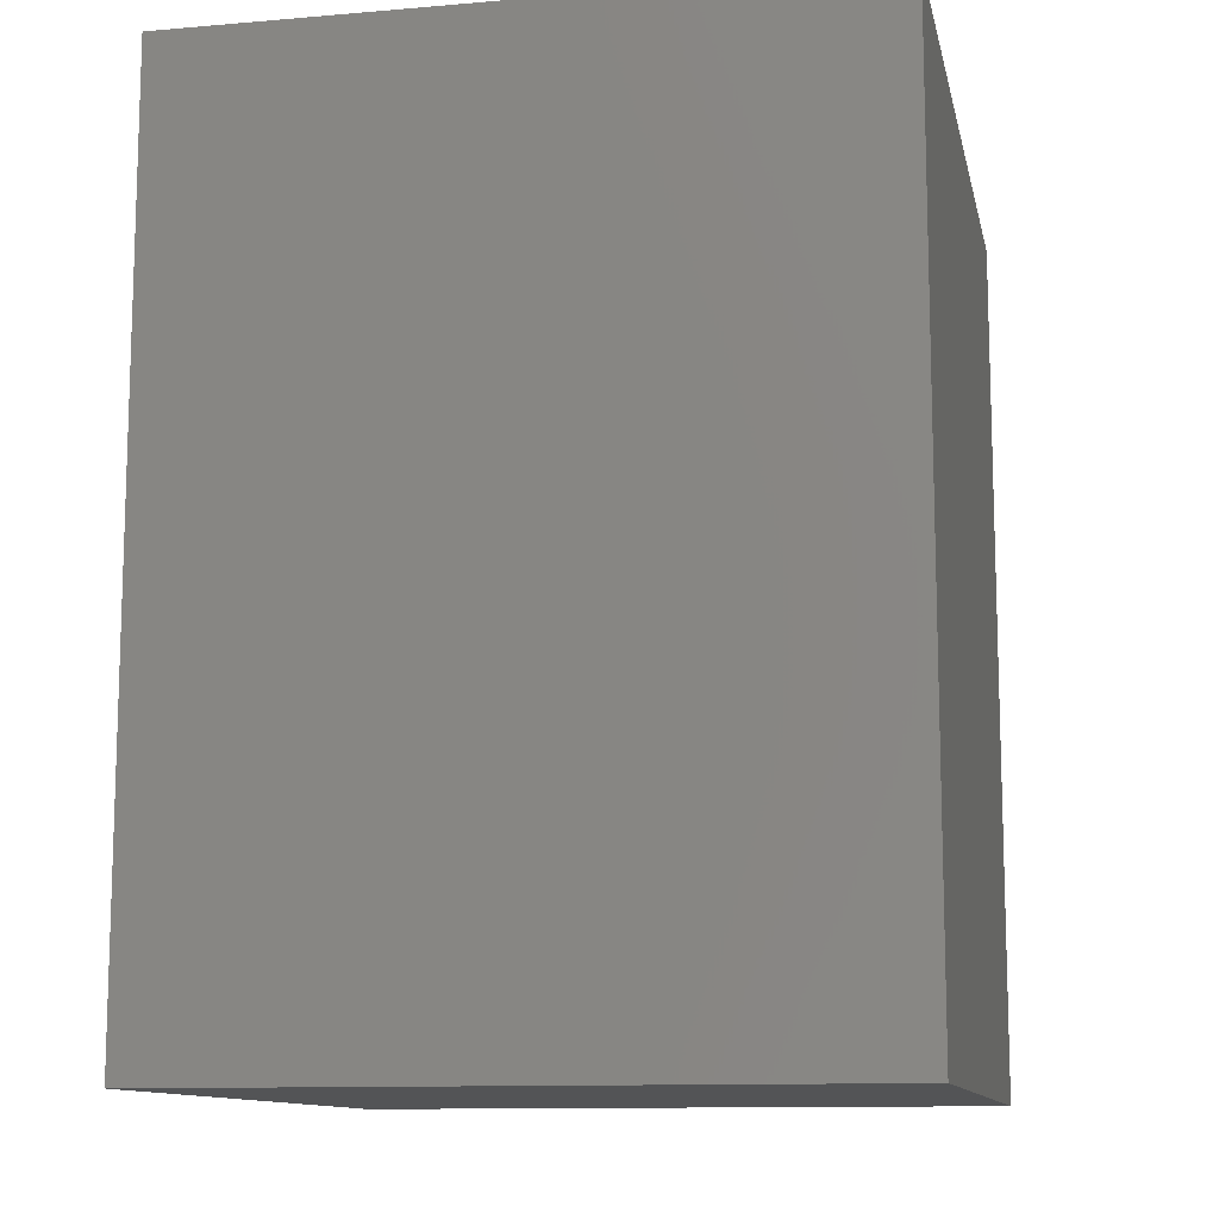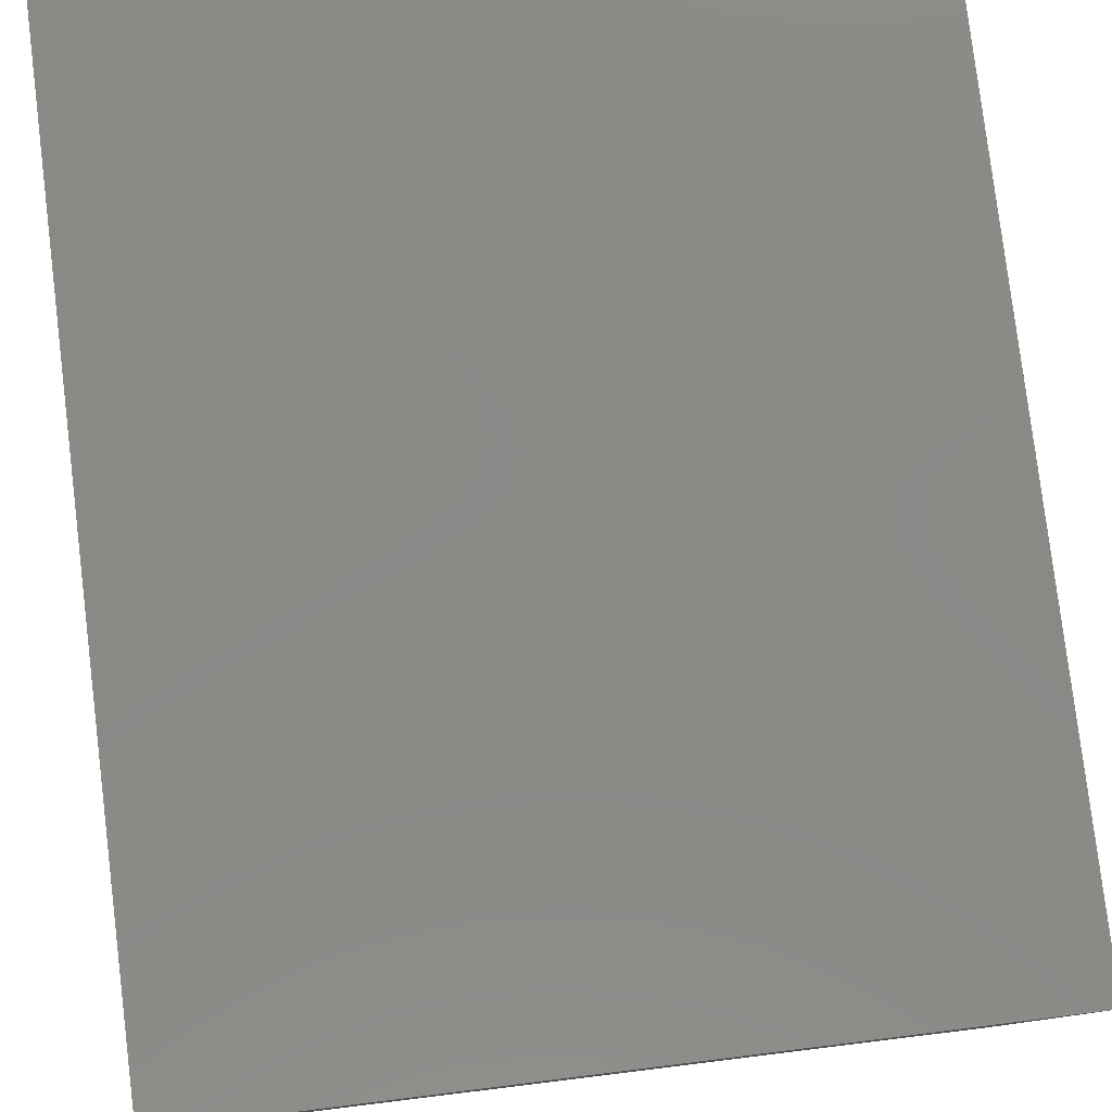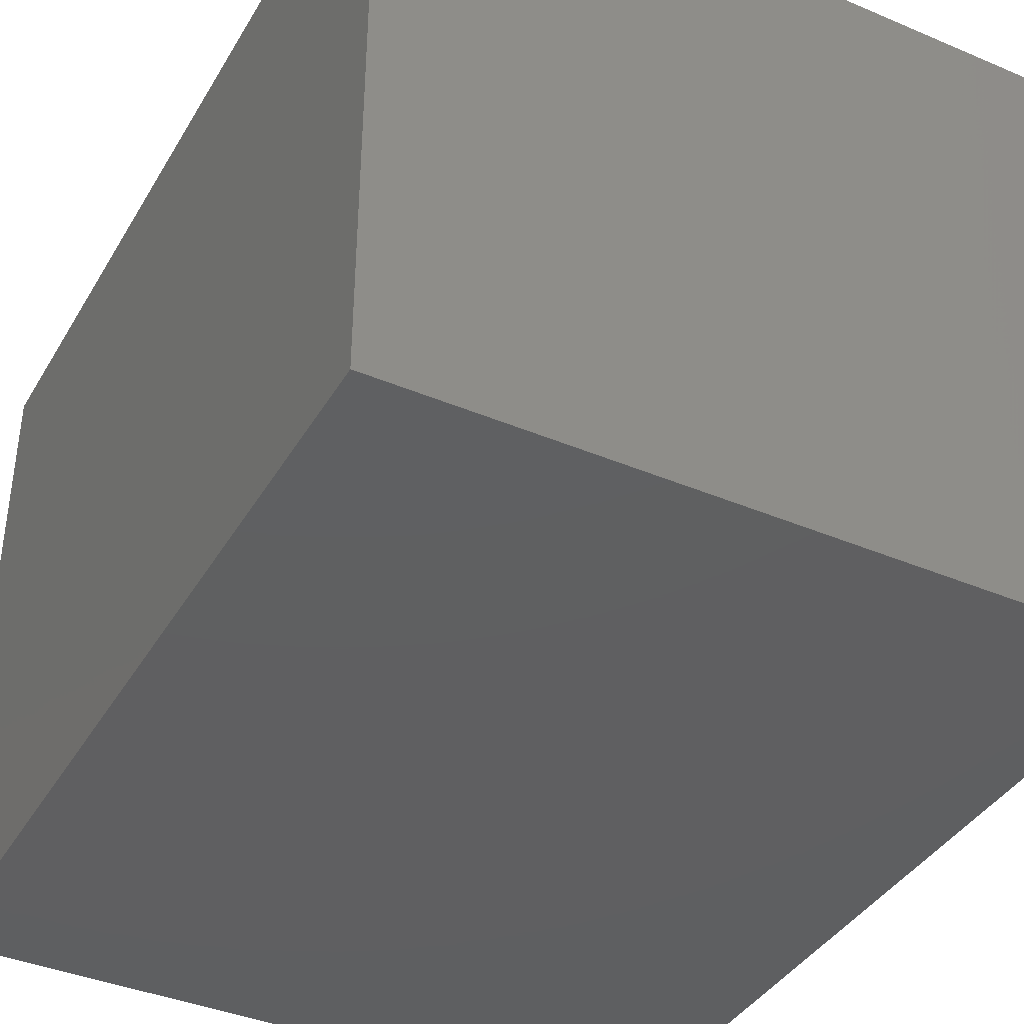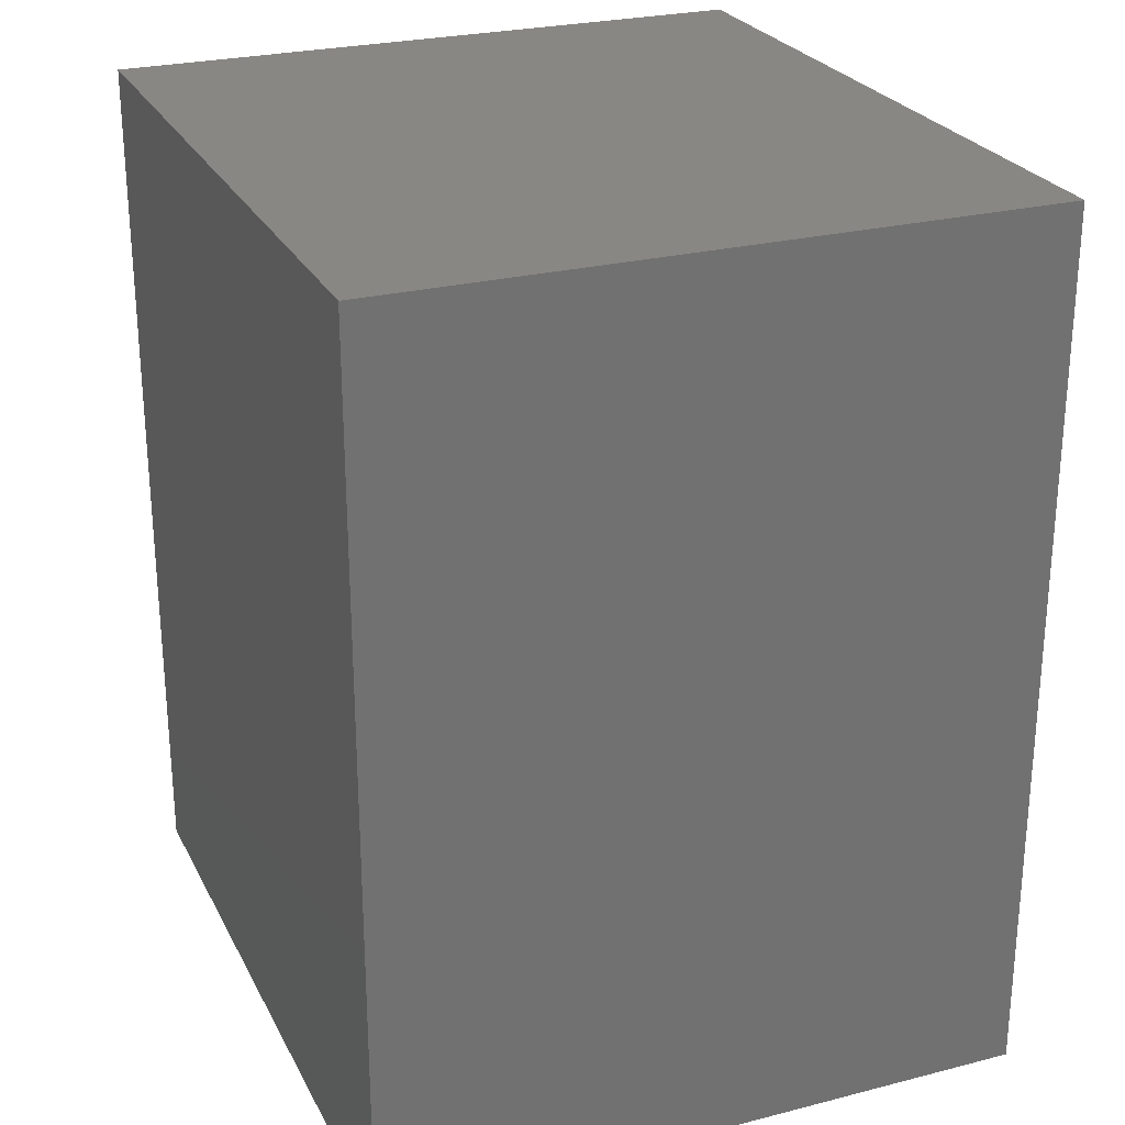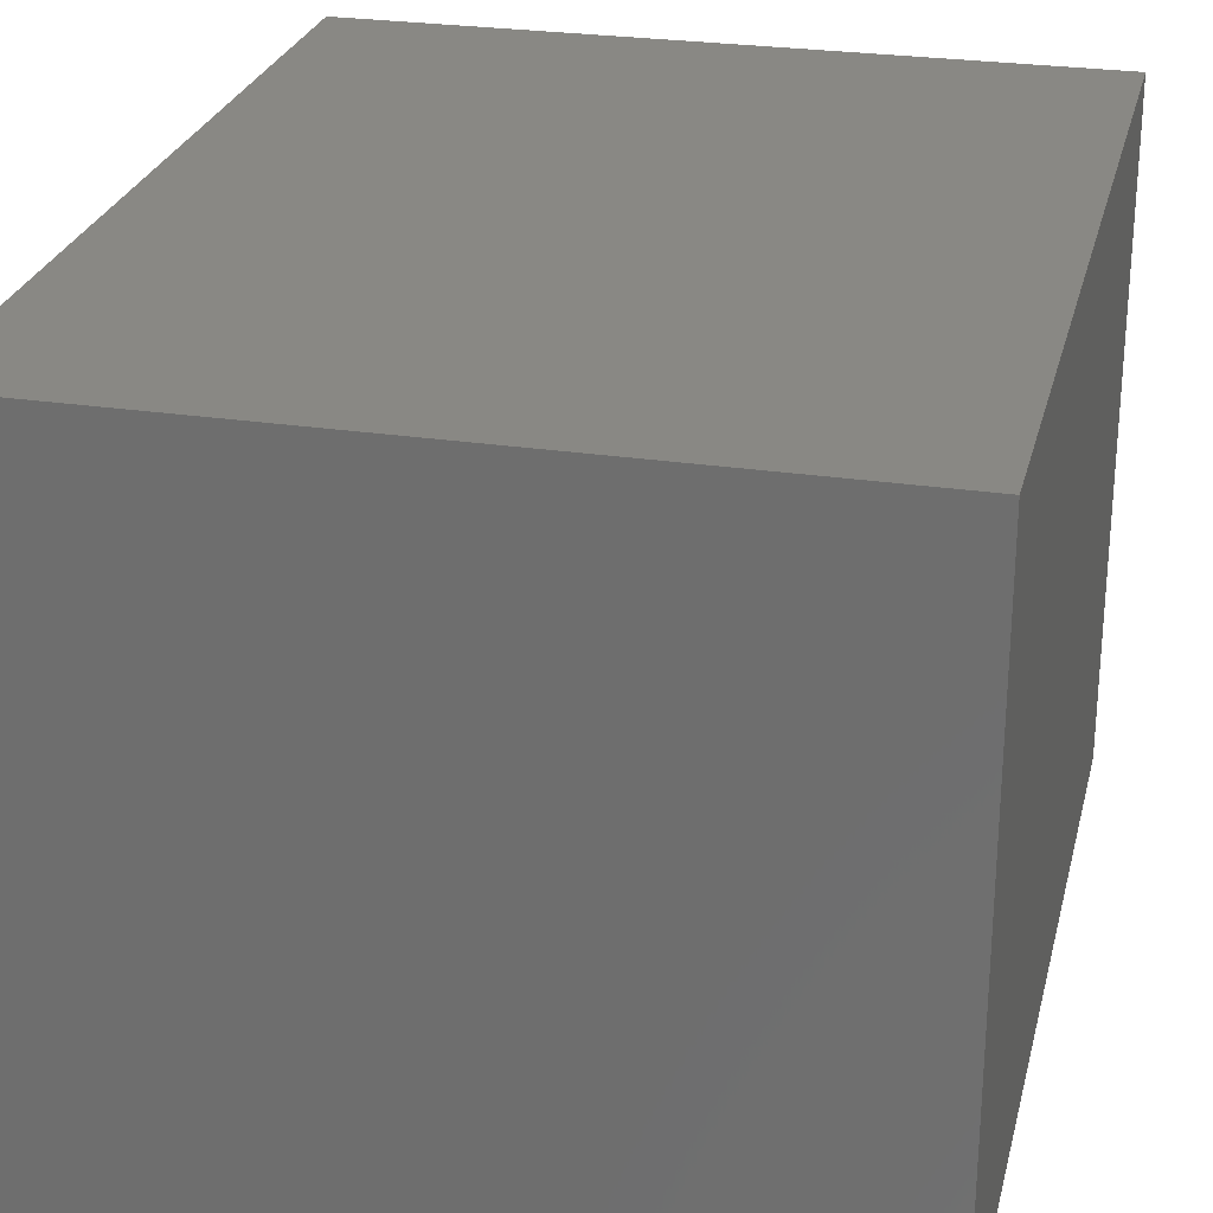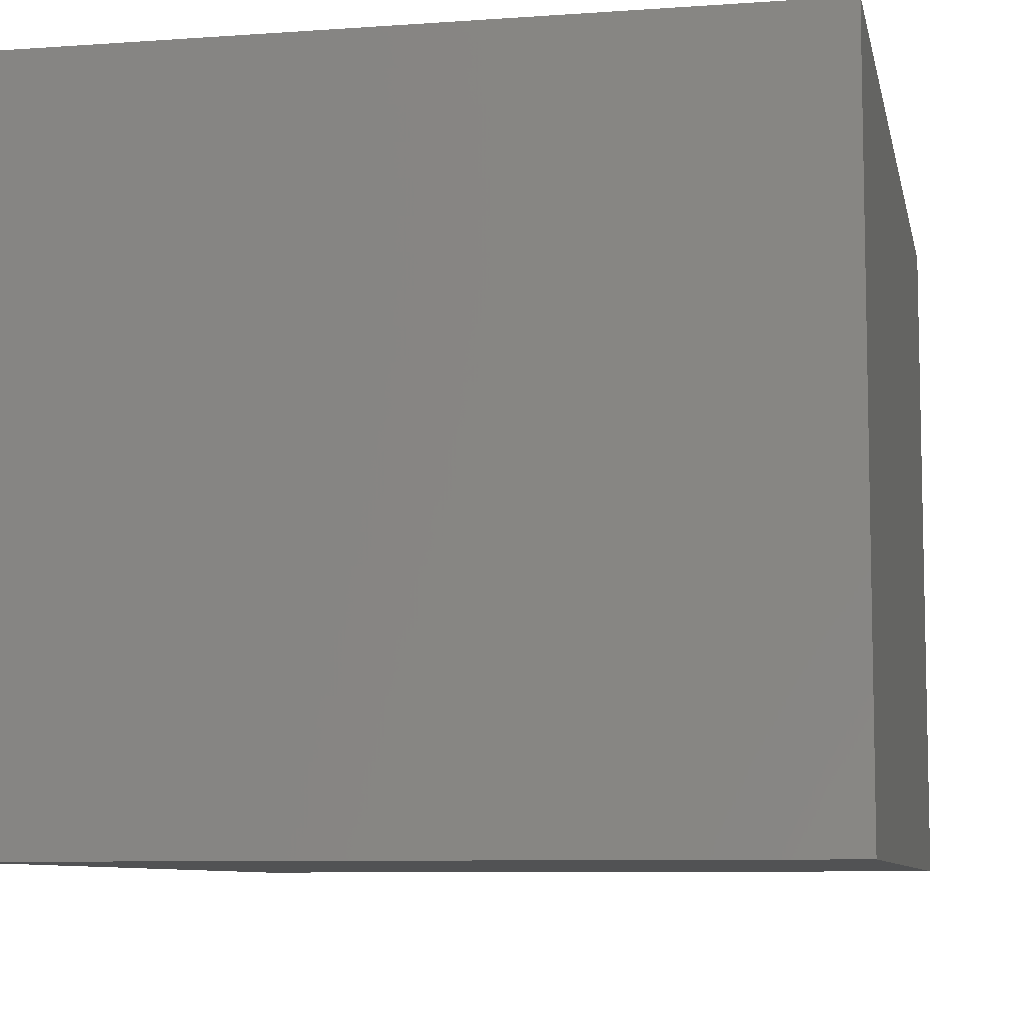
<metadata>
{"format":"stl","ext":"stl","renderer":"f3d","projection":"perspective","resolution":1024,"background":"white","views":[{"elev":-11.5,"azim":101.7,"up":"+Y"},{"elev":79.8,"azim":-7.0,"up":"+Z"},{"elev":-39.4,"azim":152.2,"up":"+Z"},{"elev":25.8,"azim":67.9,"up":"+Y"},{"elev":26.4,"azim":-166.6,"up":"+Z"},{"elev":-8.1,"azim":11.2,"up":"+Z"}]}
</metadata>
<code>
# stl→obj: 8 verts, 12 faces
v 1.16 1.42 0
v 0 0 0
v 0 1.42 0
v 1.16 0 0
v 1.16 0 1.06
v 0 1.42 1.06
v 0 0 1.06
v 1.16 1.42 1.06
f 1 2 3
f 2 1 4
f 5 6 7
f 6 5 8
f 5 2 4
f 2 5 7
f 6 2 7
f 2 6 3
f 6 1 3
f 1 6 8
f 1 5 4
f 5 1 8

</code>
